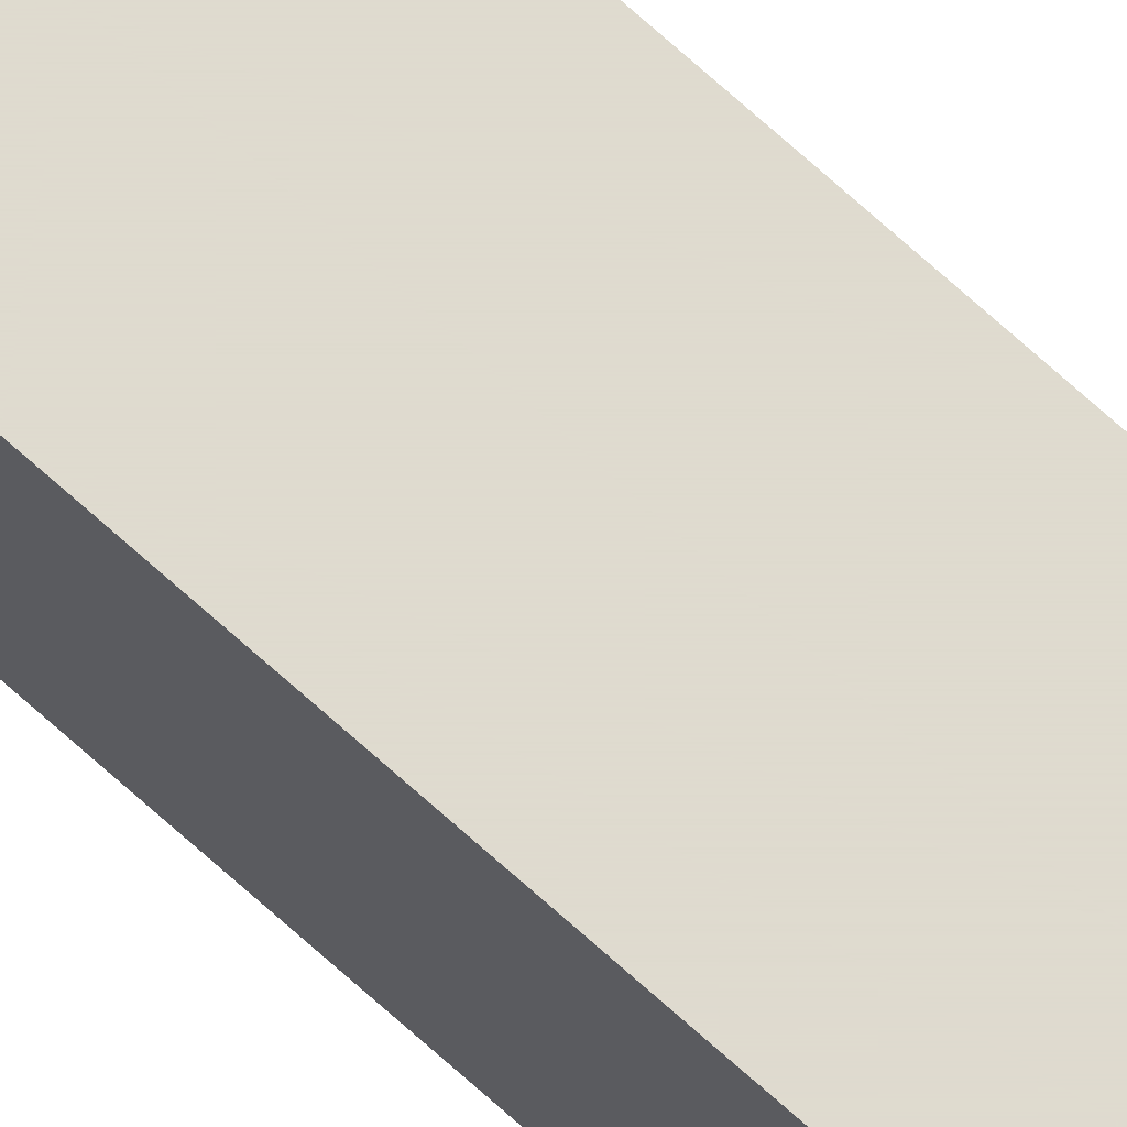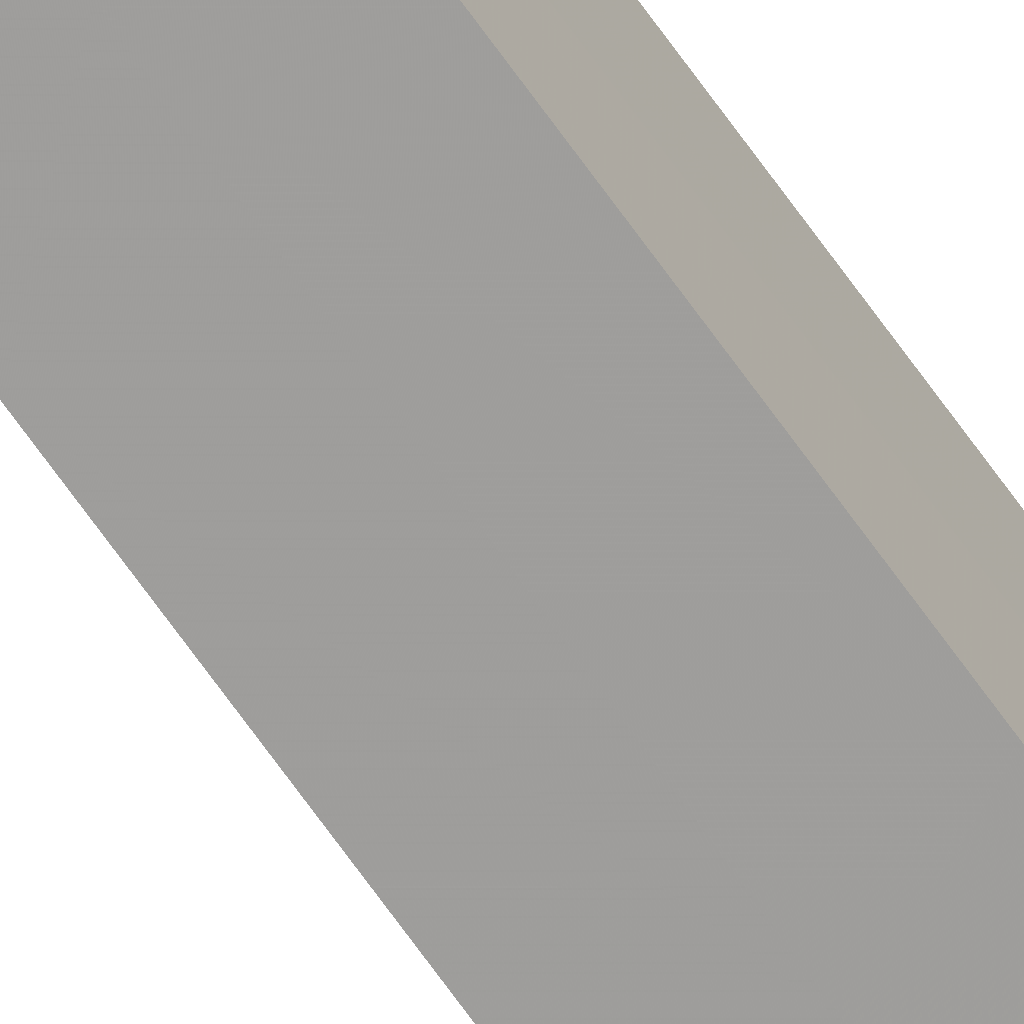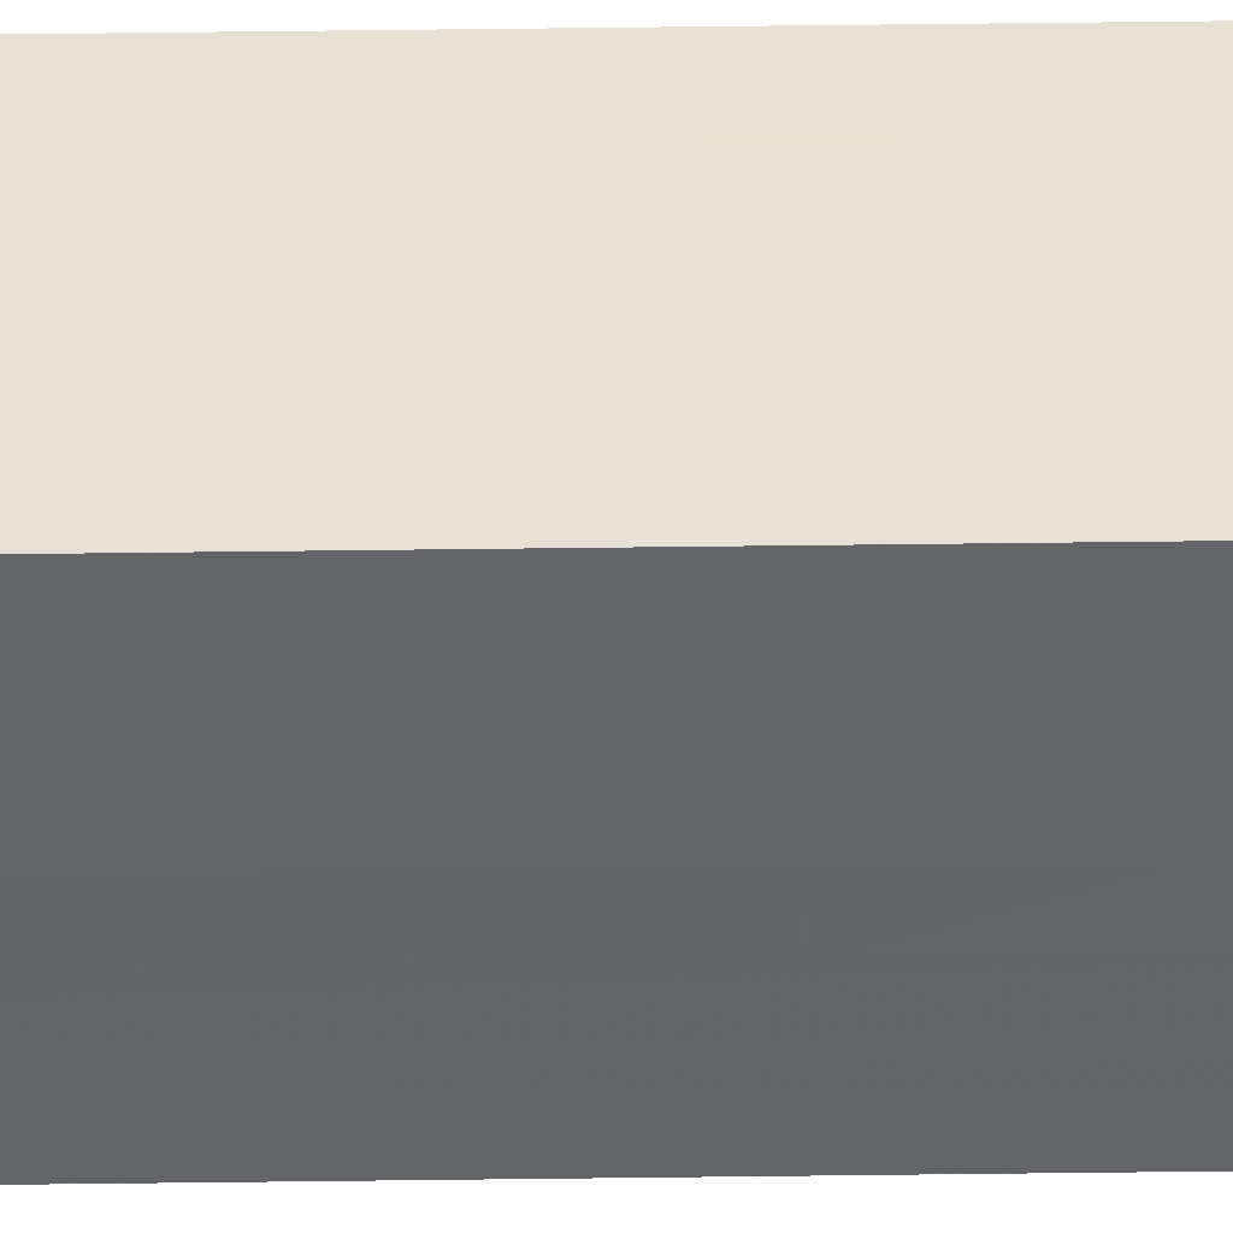
<metadata>
{"format":"obj","ext":"obj","renderer":"f3d","projection":"perspective","resolution":1024,"background":"white","views":[{"elev":70.6,"azim":-47.8,"up":"+Z"},{"elev":-68.9,"azim":-144.7,"up":"+Z"},{"elev":39.0,"azim":-91.0,"up":"+Z"}]}
</metadata>
<code>
v 0.0455 -0.03113 0.01452
v 0.0455 -0.1184 0.01452
v 0.04534 -0.1184 0.01307
v 0.04408 -0.03113 0.01314
v 0.04408 -0.1184 0.01452
v 0.04534 -0.03113 0.01308
v 0.04409 -0.03113 0.01452
v 0.04408 -0.1184 0.01314
f 1 2 3
f 5 2 1
f 5 3 2
f 6 1 3
f 6 3 4
f 6 4 1
f 7 5 1
f 7 1 4
f 7 4 5
f 8 5 4
f 8 4 3
f 8 3 5

</code>
